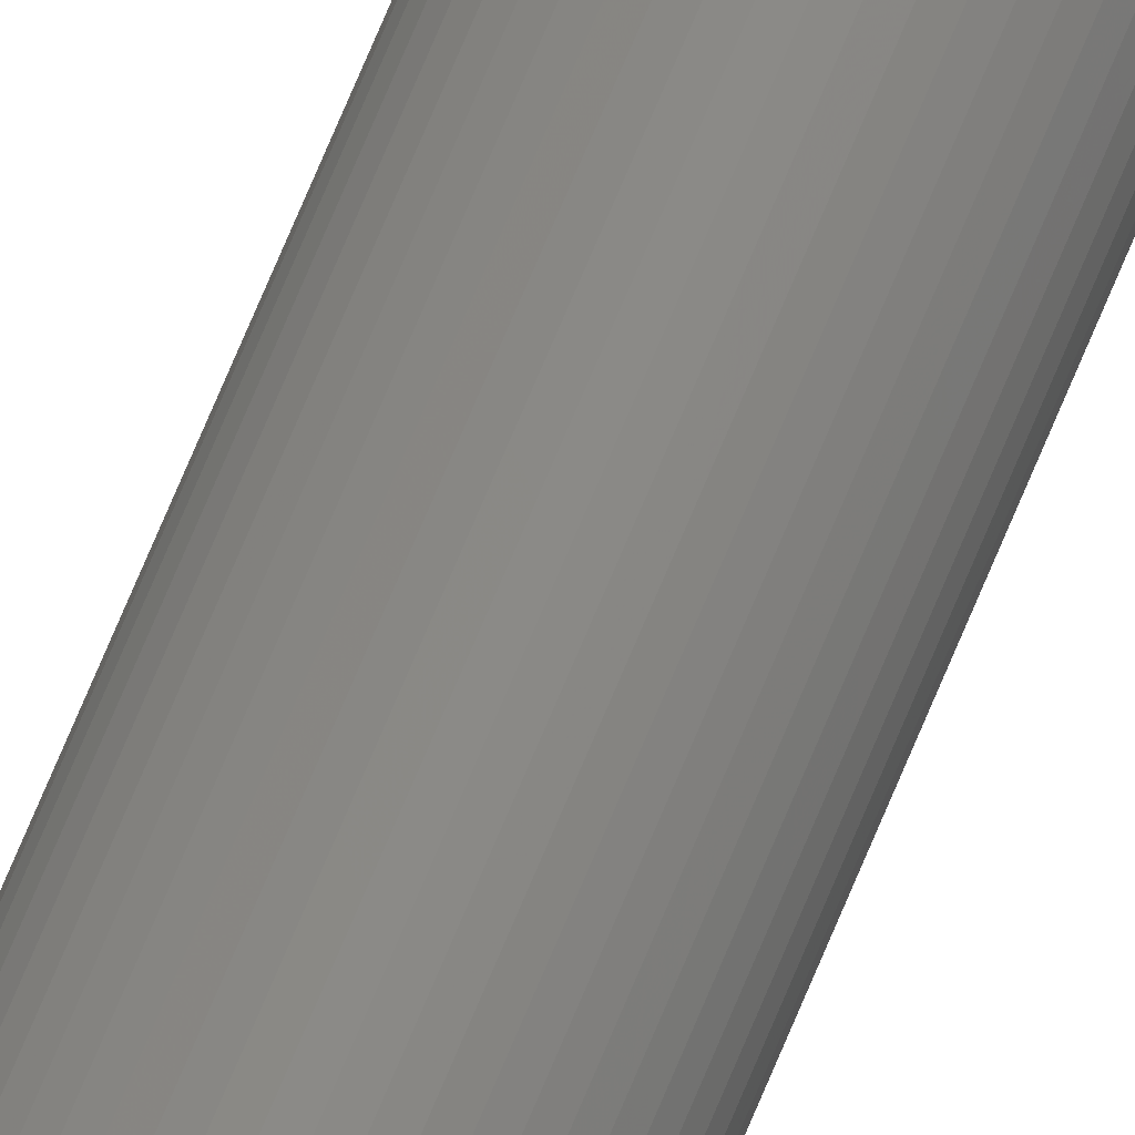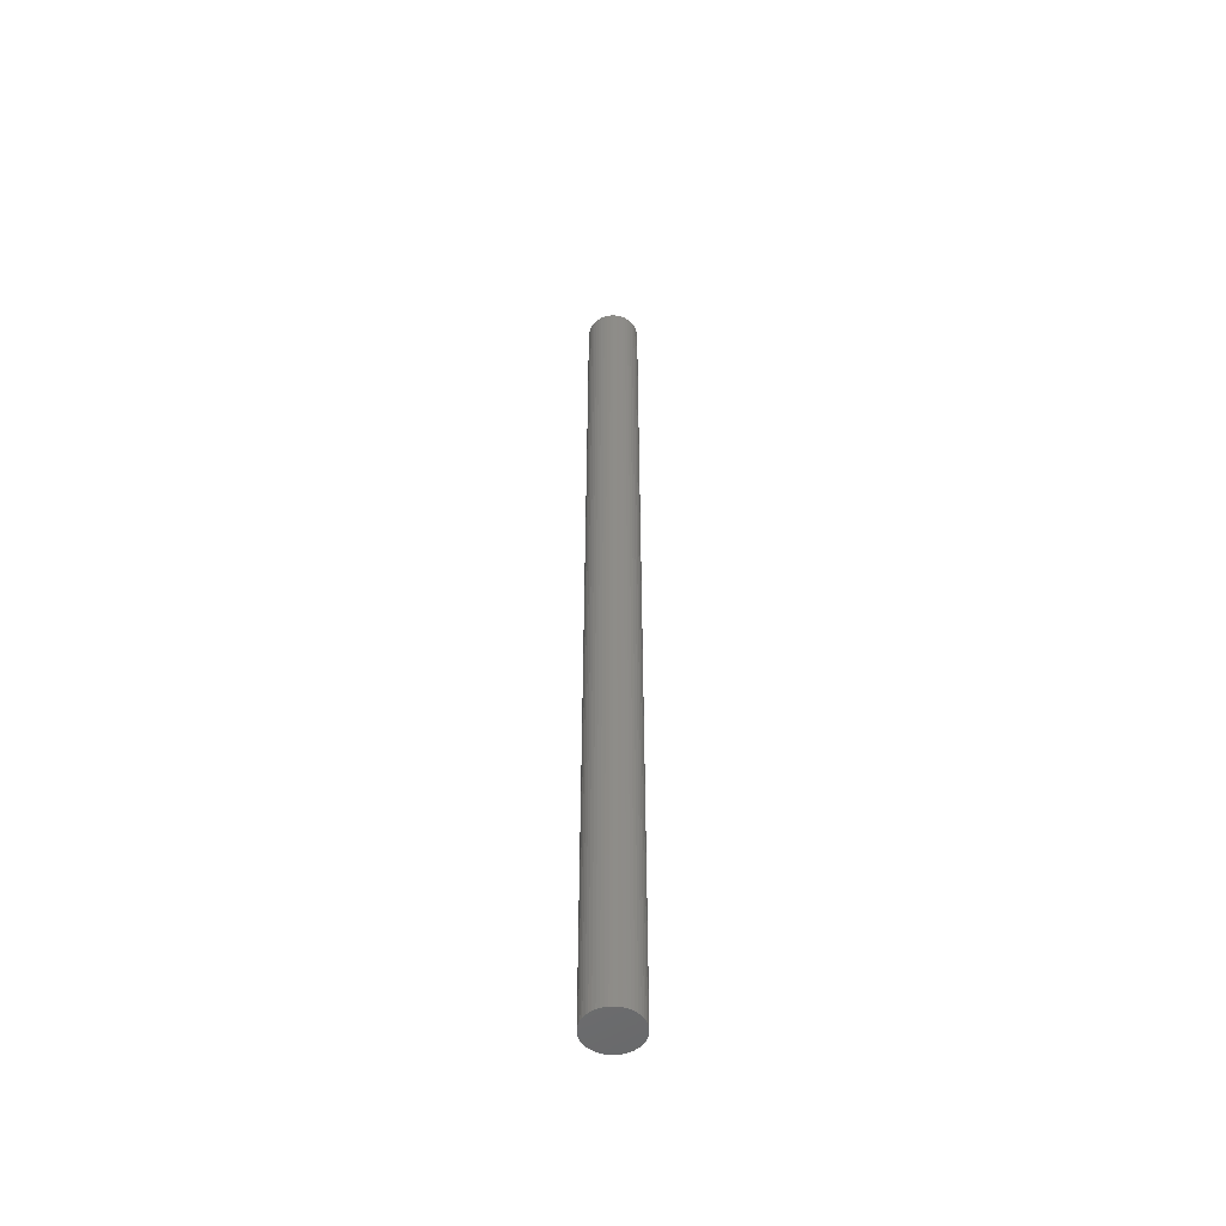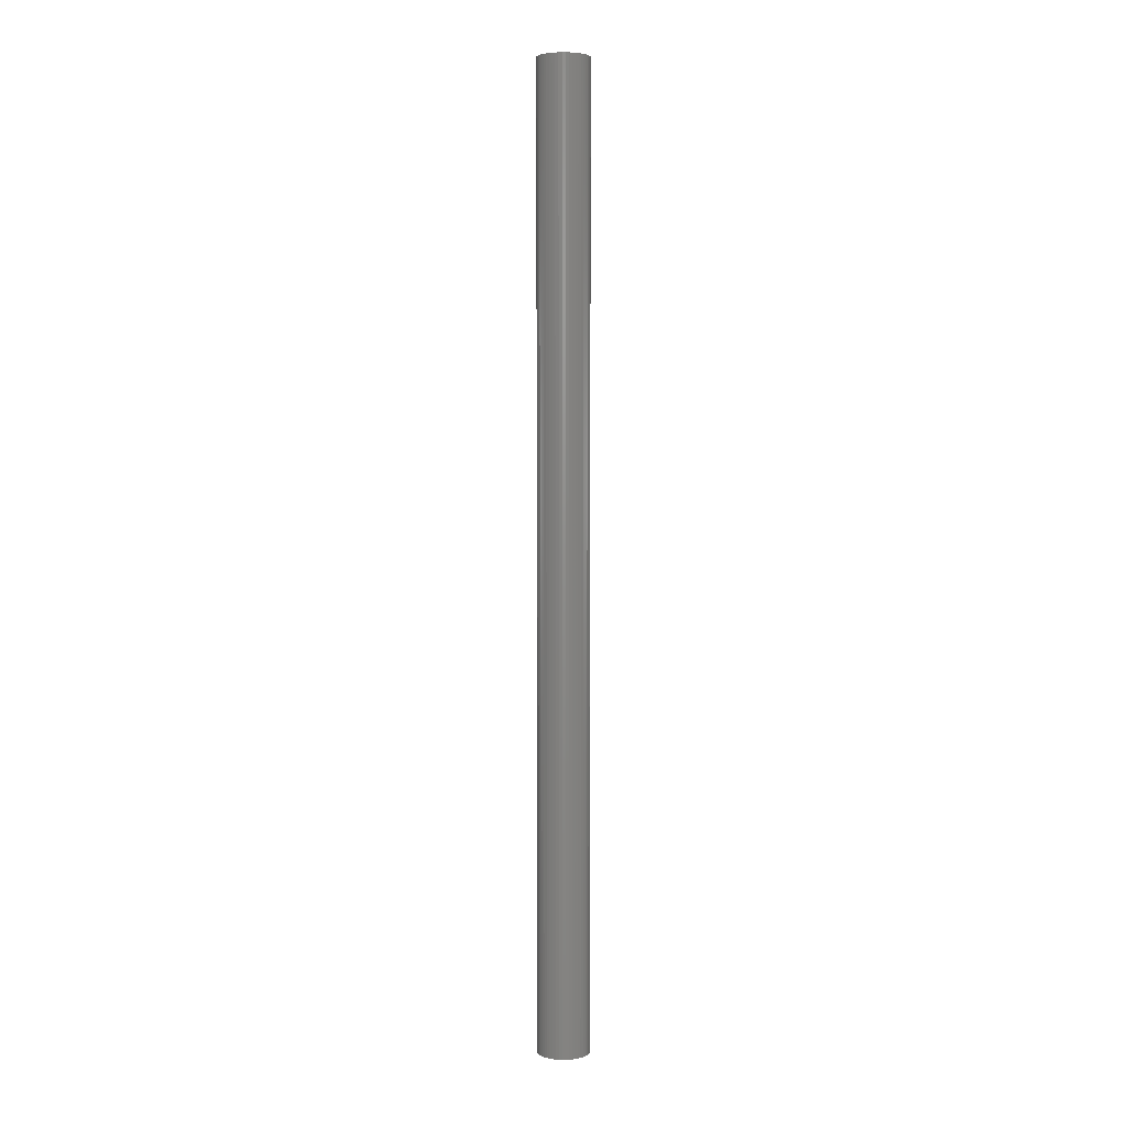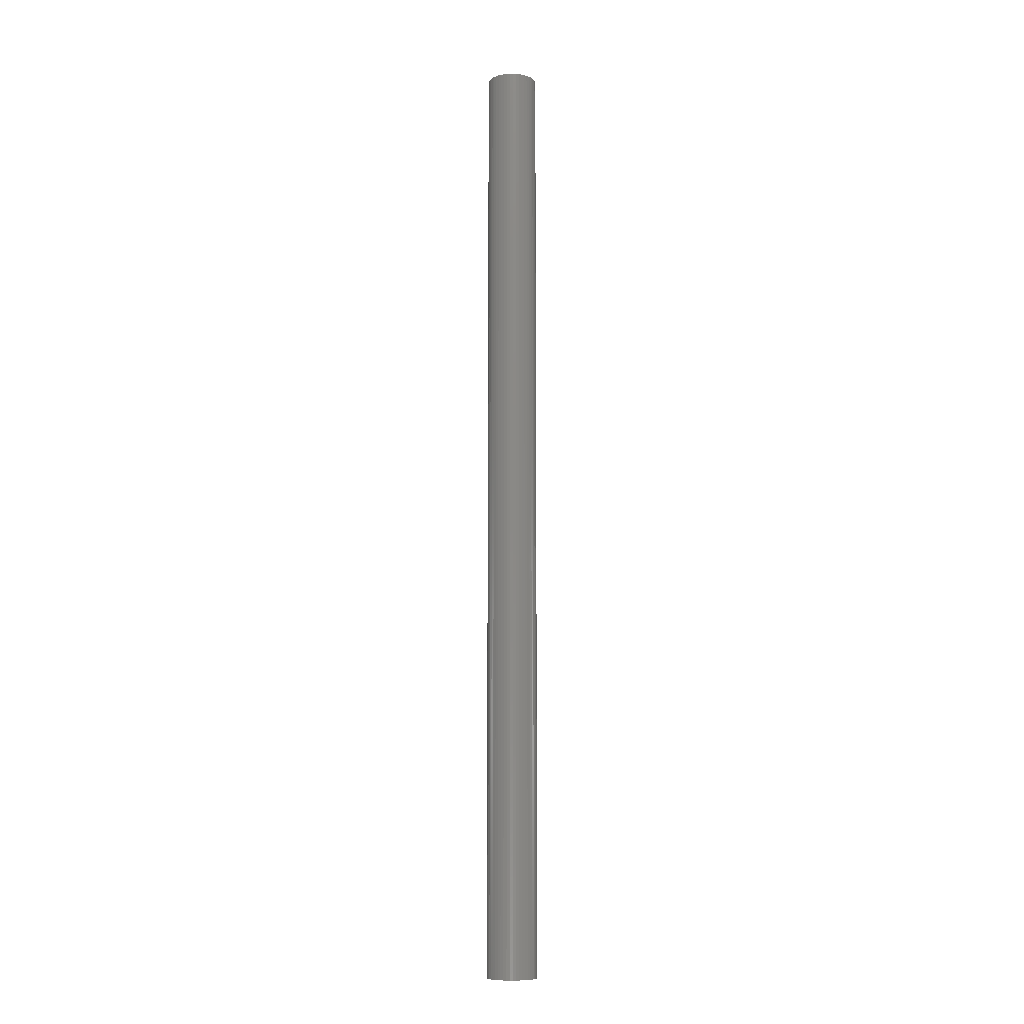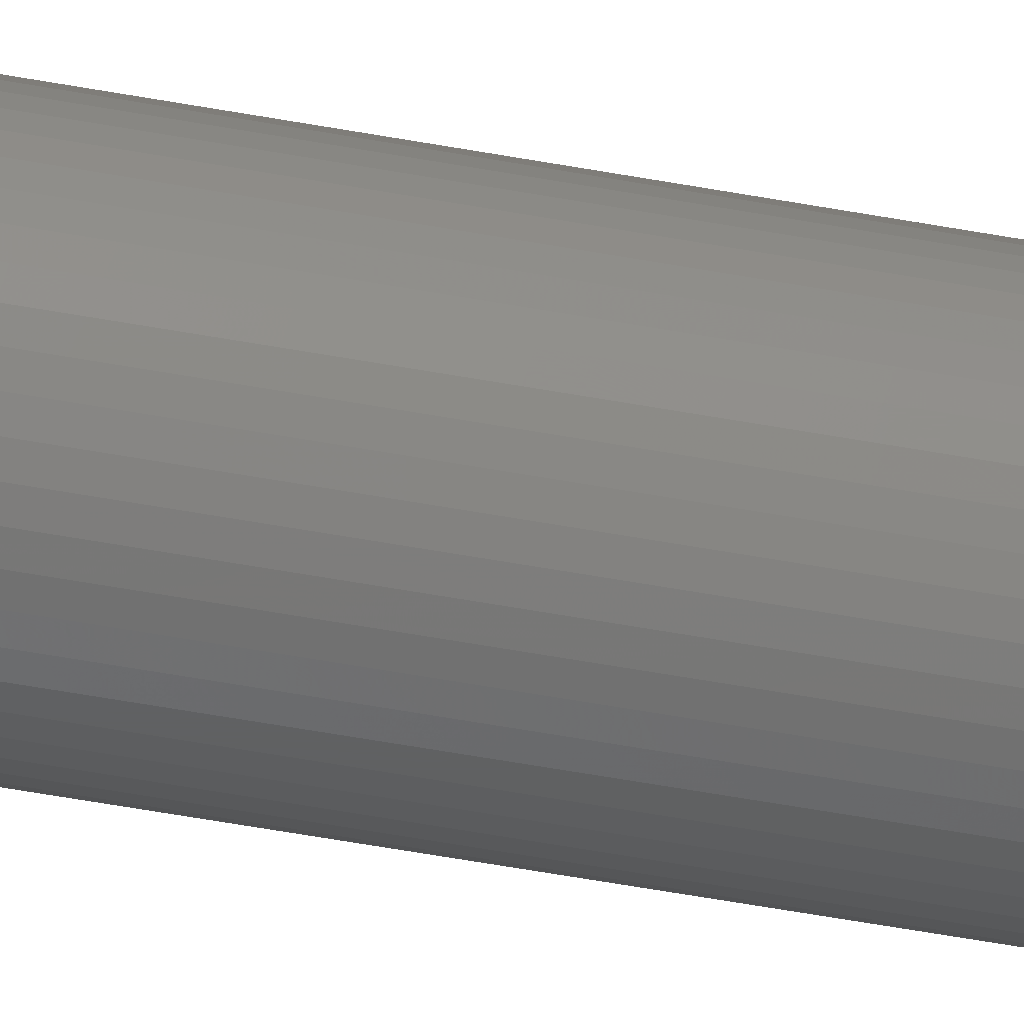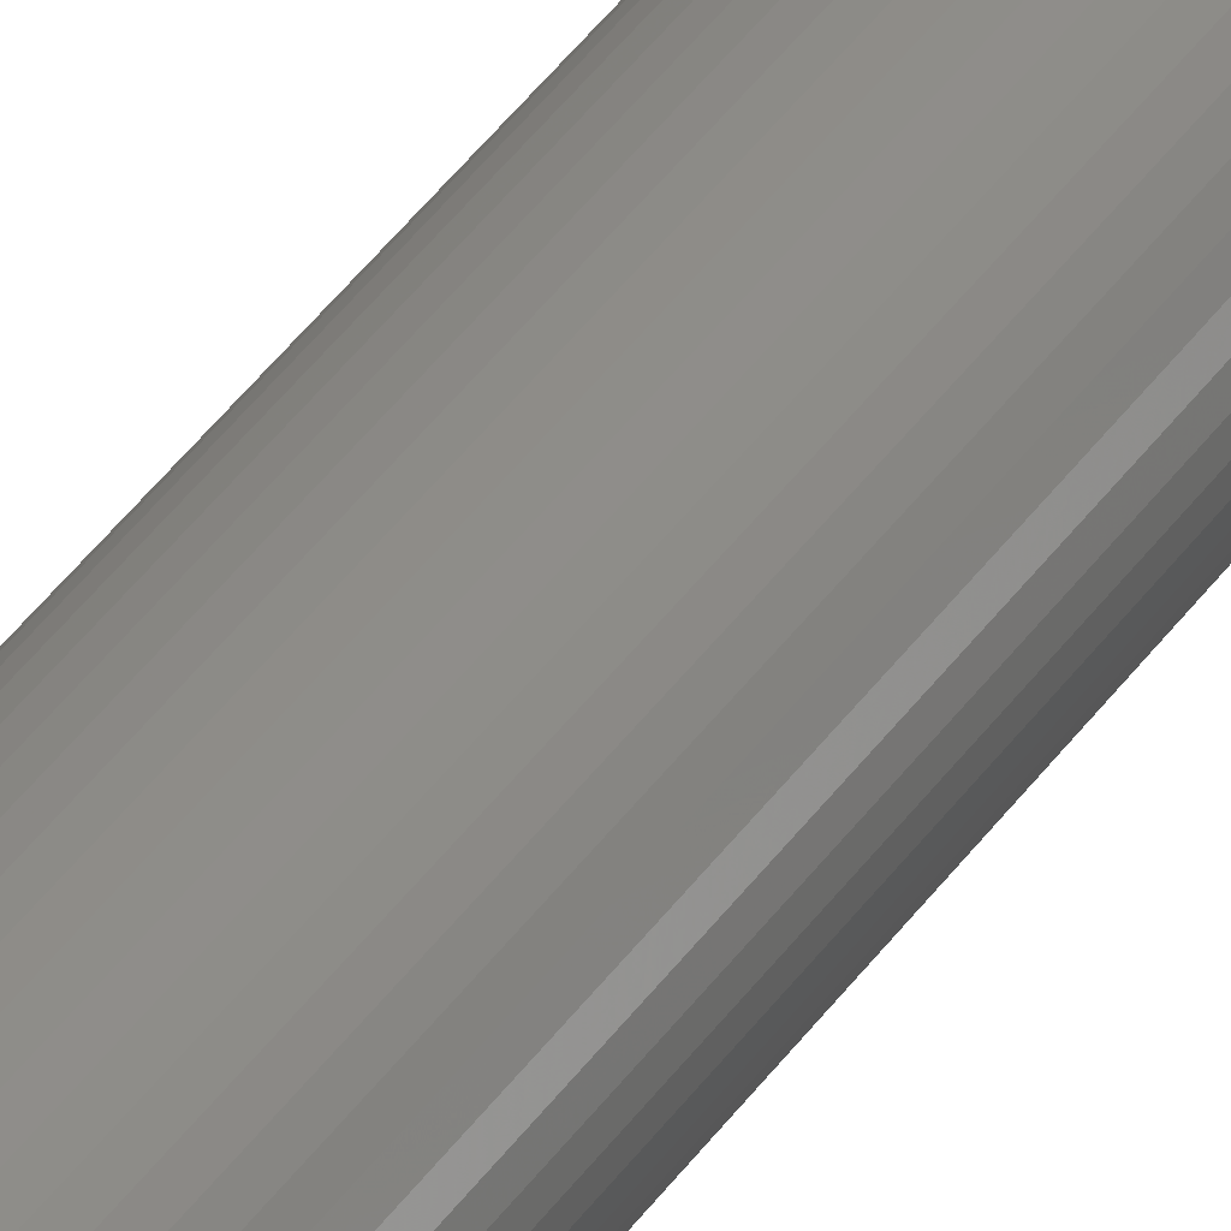
<metadata>
{"format":"stl","ext":"stl","renderer":"f3d","projection":"perspective","resolution":1024,"background":"white","views":[{"elev":78.8,"azim":23.2,"up":"+Y"},{"elev":-52.1,"azim":161.4,"up":"+Z"},{"elev":4.1,"azim":100.4,"up":"+Z"},{"elev":-9.3,"azim":-84.8,"up":"+Z"},{"elev":-41.5,"azim":76.5,"up":"+Y"},{"elev":33.3,"azim":-152.9,"up":"+Y"}]}
</metadata>
<code>
# stl→obj: 100 verts, 196 faces
v 1.85 0 34.5
v 1.835 0.2319 -34.5
v 1.835 0.2319 34.5
v 1.85 0 -34.5
v 1.792 0.4601 -34.5
v 1.792 0.4601 34.5
v -1.85 0 -34.5
v -1.835 0.2319 34.5
v -1.835 0.2319 -34.5
v -1.85 0 34.5
v 0.1162 1.846 -34.5
v -0.1162 1.846 34.5
v 0.1162 1.846 34.5
v -0.1162 1.846 -34.5
v 1.835 -0.2319 -34.5
v 1.792 -0.4601 -34.5
v 1.72 -0.681 -34.5
v 1.72 0.681 -34.5
v 1.621 -0.8912 -34.5
v 1.621 0.8912 -34.5
v 1.497 -1.087 -34.5
v 1.497 1.087 -34.5
v 1.349 -1.266 -34.5
v 1.349 1.266 -34.5
v 1.179 -1.425 -34.5
v 1.179 1.425 -34.5
v 0.9913 -1.562 -34.5
v 0.9913 1.562 -34.5
v 0.7877 -1.674 -34.5
v 0.7877 1.674 -34.5
v 0.5717 -1.759 -34.5
v 0.5717 1.759 -34.5
v 0.3467 -1.817 -34.5
v 0.3467 1.817 -34.5
v 0.1162 -1.846 -34.5
v -0.1162 -1.846 -34.5
v -0.3467 -1.817 -34.5
v -0.3467 1.817 -34.5
v -0.5717 -1.759 -34.5
v -0.5717 1.759 -34.5
v -0.7877 -1.674 -34.5
v -0.7877 1.674 -34.5
v -0.9913 -1.562 -34.5
v -0.9913 1.562 -34.5
v -1.179 -1.425 -34.5
v -1.179 1.425 -34.5
v -1.349 -1.266 -34.5
v -1.349 1.266 -34.5
v -1.497 -1.087 -34.5
v -1.497 1.087 -34.5
v -1.621 -0.8912 -34.5
v -1.621 0.8912 -34.5
v -1.72 -0.681 -34.5
v -1.72 0.681 -34.5
v -1.792 -0.4601 -34.5
v -1.792 0.4601 -34.5
v -1.835 -0.2319 -34.5
v 1.179 1.425 34.5
v 1.349 1.266 34.5
v -1.349 1.266 34.5
v -1.179 1.425 34.5
v 1.835 -0.2319 34.5
v 1.792 -0.4601 34.5
v 1.72 0.681 34.5
v 1.72 -0.681 34.5
v 1.621 0.8912 34.5
v 1.621 -0.8912 34.5
v 1.497 1.087 34.5
v 1.497 -1.087 34.5
v 1.349 -1.266 34.5
v 1.179 -1.425 34.5
v 0.9913 1.562 34.5
v 0.9913 -1.562 34.5
v 0.7877 1.674 34.5
v 0.7877 -1.674 34.5
v 0.5717 1.759 34.5
v 0.5717 -1.759 34.5
v 0.3467 1.817 34.5
v 0.3467 -1.817 34.5
v 0.1162 -1.846 34.5
v -0.1162 -1.846 34.5
v -0.3467 1.817 34.5
v -0.3467 -1.817 34.5
v -0.5717 1.759 34.5
v -0.5717 -1.759 34.5
v -0.7877 1.674 34.5
v -0.7877 -1.674 34.5
v -0.9913 1.562 34.5
v -0.9913 -1.562 34.5
v -1.179 -1.425 34.5
v -1.349 -1.266 34.5
v -1.497 1.087 34.5
v -1.497 -1.087 34.5
v -1.621 0.8912 34.5
v -1.621 -0.8912 34.5
v -1.72 0.681 34.5
v -1.72 -0.681 34.5
v -1.792 0.4601 34.5
v -1.792 -0.4601 34.5
v -1.835 -0.2319 34.5
f 1 2 3
f 2 1 4
f 3 5 6
f 5 3 2
f 7 8 9
f 8 7 10
f 11 12 13
f 12 11 14
f 15 2 4
f 16 2 15
f 16 5 2
f 17 5 16
f 17 18 5
f 19 18 17
f 19 20 18
f 21 20 19
f 21 22 20
f 23 22 21
f 23 24 22
f 25 24 23
f 25 26 24
f 27 26 25
f 27 28 26
f 29 28 27
f 29 30 28
f 31 30 29
f 31 32 30
f 33 32 31
f 33 34 32
f 35 34 33
f 35 11 34
f 36 11 35
f 36 14 11
f 37 14 36
f 37 38 14
f 39 38 37
f 39 40 38
f 41 40 39
f 41 42 40
f 43 42 41
f 43 44 42
f 45 44 43
f 45 46 44
f 47 46 45
f 47 48 46
f 49 48 47
f 49 50 48
f 51 50 49
f 51 52 50
f 53 52 51
f 53 54 52
f 55 54 53
f 55 56 54
f 57 56 55
f 57 9 56
f 9 57 7
f 24 58 59
f 58 24 26
f 46 60 61
f 60 46 48
f 3 62 1
f 6 62 3
f 6 63 62
f 64 63 6
f 64 65 63
f 66 65 64
f 66 67 65
f 68 67 66
f 68 69 67
f 59 69 68
f 59 70 69
f 58 70 59
f 58 71 70
f 72 71 58
f 72 73 71
f 74 73 72
f 74 75 73
f 76 75 74
f 76 77 75
f 78 77 76
f 78 79 77
f 13 79 78
f 13 80 79
f 12 80 13
f 12 81 80
f 82 81 12
f 82 83 81
f 84 83 82
f 84 85 83
f 86 85 84
f 86 87 85
f 88 87 86
f 88 89 87
f 61 89 88
f 61 90 89
f 60 90 61
f 60 91 90
f 92 91 60
f 92 93 91
f 94 93 92
f 94 95 93
f 96 95 94
f 96 97 95
f 98 97 96
f 98 99 97
f 8 99 98
f 8 100 99
f 100 8 10
f 40 86 84
f 86 40 42
f 64 20 66
f 20 64 18
f 32 78 76
f 78 32 34
f 28 74 72
f 74 28 30
f 54 94 52
f 94 54 96
f 14 82 12
f 82 14 38
f 65 16 63
f 16 65 17
f 66 22 68
f 22 66 20
f 30 76 74
f 76 30 32
f 26 72 58
f 72 26 28
f 50 60 48
f 60 50 92
f 56 96 54
f 96 56 98
f 42 88 86
f 88 42 44
f 62 4 1
f 4 62 15
f 69 19 67
f 19 69 21
f 47 90 91
f 90 47 45
f 51 97 53
f 97 51 95
f 49 95 51
f 95 49 93
f 57 10 7
f 10 57 100
f 36 80 81
f 80 36 35
f 29 73 75
f 73 29 27
f 6 18 64
f 18 6 5
f 68 24 59
f 24 68 22
f 34 13 78
f 13 34 11
f 52 92 50
f 92 52 94
f 9 98 56
f 98 9 8
f 44 61 88
f 61 44 46
f 38 84 82
f 84 38 40
f 70 21 69
f 21 70 23
f 67 17 65
f 17 67 19
f 63 15 62
f 15 63 16
f 41 85 87
f 85 41 39
f 47 93 49
f 93 47 91
f 53 99 55
f 99 53 97
f 25 70 71
f 70 25 23
f 31 75 77
f 75 31 29
f 33 77 79
f 77 33 31
f 35 79 80
f 79 35 33
f 37 81 83
f 81 37 36
f 55 100 57
f 100 55 99
f 27 71 73
f 71 27 25
f 39 83 85
f 83 39 37
f 43 87 89
f 87 43 41
f 45 89 90
f 89 45 43

</code>
